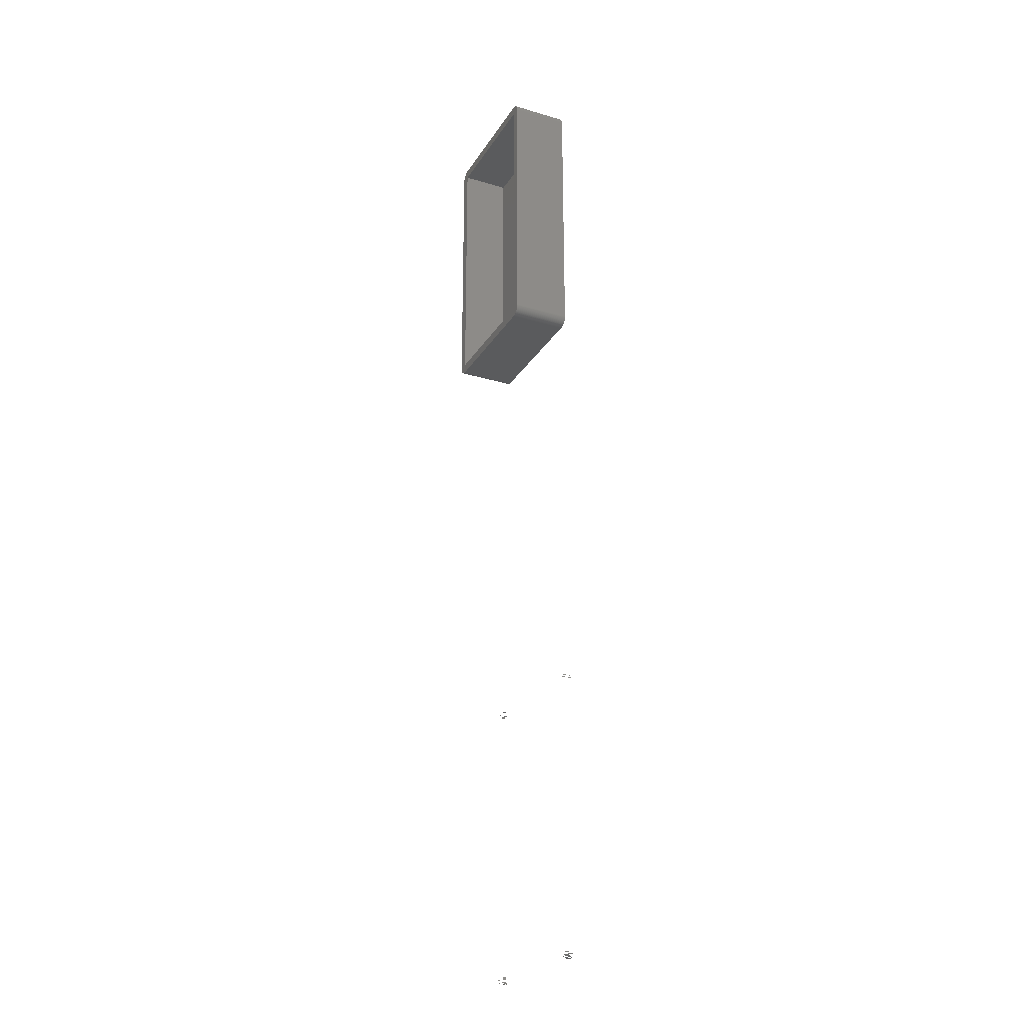
<metadata>
{"format":"stl","ext":"stl","renderer":"f3d","projection":"perspective","resolution":1024,"background":"white","views":[{"elev":-26.1,"azim":65.0,"up":"+Y"}]}
</metadata>
<code>
# stl→obj: 482 verts, 810 faces
v 40.02 -111.4 5
v 40 -111.2 0
v 40 -111.2 5
v 40.02 -111.4 0
v 39.78 -110.1 5
v 39.69 -109.9 0
v 39.69 -109.9 5
v 39.78 -110.1 0
v -35.19 -106.6 0
v -35.46 -106.6 5
v -35.19 -106.6 5
v -35.46 -106.6 0
v -39.2 -108.9 0
v -39.05 -108.7 5
v -39.05 -108.7 0
v -39.2 -108.9 5
v -38.89 -108.5 0
v -38.72 -108.3 5
v -38.72 -108.3 0
v -38.89 -108.5 5
v -35.72 -106.7 5
v -35.72 -106.7 0
v -38.13 -107.7 0
v -38.34 -107.9 5
v -38.13 -107.7 5
v -38.34 -107.9 0
v 35.19 -256.5 0
v 35.46 -256.5 5
v 35.19 -256.5 5
v 35.46 -256.5 0
v 39.2 -254.2 5
v 39.34 -253.9 0
v 39.34 -253.9 5
v 39.2 -254.2 0
v 38.72 -254.8 5
v 38.89 -254.6 0
v 38.89 -254.6 5
v 38.72 -254.8 0
v 35.72 -256.4 0
v 35.99 -256.4 5
v 35.72 -256.4 5
v 35.99 -256.4 0
v 36.24 -256.3 0
v 36.5 -256.2 5
v 36.24 -256.3 5
v 36.5 -256.2 0
v 37.24 -255.9 0
v 37.48 -255.8 5
v 37.24 -255.9 5
v 37.48 -255.8 0
v 36.75 -256.2 0
v 37 -256.1 5
v 36.75 -256.2 5
v 37 -256.1 0
v 38.13 -255.4 0
v 38.34 -255.2 5
v 38.13 -255.4 5
v 38.34 -255.2 0
v 37.7 -255.7 0
v 37.92 -255.5 5
v 37.7 -255.7 5
v 37.92 -255.5 0
v -35.99 -256.4 0
v -35.72 -256.4 5
v -35.99 -256.4 5
v -35.72 -256.4 0
v -38.34 -255.2 0
v -38.13 -255.4 5
v -38.34 -255.2 5
v -38.13 -255.4 0
v -37.24 -255.9 0
v -37 -256.1 5
v -37.24 -255.9 5
v -37 -256.1 0
v -37.7 -255.7 0
v -37.48 -255.8 5
v -37.7 -255.7 5
v -37.48 -255.8 0
v -36.75 -256.2 0
v -36.5 -256.2 5
v -36.75 -256.2 5
v -36.5 -256.2 0
v -38.72 -254.8 0
v -38.89 -254.6 5
v -38.89 -254.6 0
v -38.72 -254.8 5
v -39.34 -253.9 0
v -39.47 -253.7 5
v -39.47 -253.7 0
v -39.34 -253.9 5
v -39.91 -252.5 0
v -39.96 -252.2 5
v -39.96 -252.2 0
v -39.91 -252.5 5
v -40 -251.9 0
v -40.02 -251.7 5
v -40.02 -251.7 0
v -40 -251.9 5
v -39.78 -253 0
v -39.85 -252.7 5
v -39.85 -252.7 0
v -39.78 -253 5
v 40.02 251.4 4.9
v 40.02 251.7 0
v 40.02 251.7 4.9
v 40.02 251.4 0
v -40.02 111.7 5
v -40.02 251.4 4.9
v -40.02 251.4 0
v -40.02 111.7 0
v -40.02 251.4 30.4
v -40.02 111.7 30.4
v -39.34 253.9 0
v -39.2 254.2 4.9
v -39.2 254.2 0
v -39.34 253.9 4.9
v -34.92 251.4 5
v 34.92 111.7 5
v 34.92 251.4 5
v -34.92 111.7 5
v 35.46 256.5 0
v 35.19 256.5 4.9
v 35.46 256.5 4.9
v 35.19 256.5 0
v -40.02 251.7 4.9
v -40.02 251.7 0
v -39.85 252.7 0
v -39.78 253 4.9
v -39.78 253 0
v -39.85 252.7 4.9
v 40.02 111.4 5
v 40.02 111.7 0
v 40.02 111.7 5
v 40.02 111.4 0
v 40.02 251.4 30.4
v 40.02 111.7 30.4
v 38.72 254.8 4.9
v 38.53 255 0
v 38.53 255 4.9
v 38.72 254.8 0
v -34.92 256.5 0
v -35.19 256.5 4.9
v -34.92 256.5 4.9
v -35.19 256.5 0
v 34.92 256.5 4.9
v 34.92 256.5 0
v -39.58 253.5 0
v -39.47 253.7 4.9
v -39.47 253.7 0
v -39.58 253.5 4.9
v 39.69 253.2 4.9
v 39.58 253.5 0
v 39.58 253.5 4.9
v 39.69 253.2 0
v 37.24 255.9 0
v 37 256.1 4.9
v 37.24 255.9 4.9
v 37 256.1 0
v 38.13 255.4 0
v 37.92 255.5 4.9
v 38.13 255.4 4.9
v 37.92 255.5 0
v -37.24 255.9 0
v -37.48 255.8 4.9
v -37.24 255.9 4.9
v -37.48 255.8 0
v -35.46 256.5 0
v -35.72 256.4 4.9
v -35.46 256.5 4.9
v -35.72 256.4 0
v -39.96 252.2 0
v -39.91 252.5 4.9
v -39.91 252.5 0
v -39.96 252.2 4.9
v 39.34 109.2 5
v 39.47 109.4 0
v 39.47 109.4 5
v 39.34 109.2 0
v 39.85 110.4 5
v 39.91 110.6 0
v 39.91 110.6 5
v 39.85 110.4 0
v -35.19 106.6 0
v -34.92 106.6 5
v -35.19 106.6 5
v -34.92 106.6 0
v 34.92 106.6 0
v 35.19 106.6 5
v 34.92 106.6 5
v 35.19 106.6 0
v 39.96 252.2 4.9
v 39.91 252.5 0
v 39.91 252.5 4.9
v 39.96 252.2 0
v 39.2 254.2 4.9
v 39.05 254.4 0
v 39.05 254.4 4.9
v 39.2 254.2 0
v 39.47 253.7 4.9
v 39.34 253.9 0
v 39.34 253.9 4.9
v 39.47 253.7 0
v 36.5 256.2 0
v 36.24 256.3 4.9
v 36.5 256.2 4.9
v 36.24 256.3 0
v 36.75 256.2 0
v 36.75 256.2 4.9
v 38.34 255.2 0
v 38.34 255.2 4.9
v -37.92 255.5 0
v -38.13 255.4 4.9
v -37.92 255.5 4.9
v -38.13 255.4 0
v -36.5 256.2 0
v -36.75 256.2 4.9
v -36.5 256.2 4.9
v -36.75 256.2 0
v -37.7 255.7 0
v -37.7 255.7 4.9
v -40 251.9 4.9
v -40 251.9 0
v -39.69 253.2 4.9
v -39.69 253.2 0
v 39.58 109.6 0
v 39.58 109.6 5
v 39.69 109.9 5
v 39.78 110.1 0
v 39.78 110.1 5
v 39.69 109.9 0
v 40 111.2 5
v 40 111.2 0
v 39.96 110.9 5
v 39.96 110.9 0
v 37.92 107.6 0
v 38.13 107.7 5
v 37.92 107.6 5
v 38.13 107.7 0
v 35.99 106.7 0
v 36.24 106.8 5
v 35.99 106.7 5
v 36.24 106.8 0
v 37.24 107.2 0
v 37.48 107.3 5
v 37.24 107.2 5
v 37.48 107.3 0
v 39.2 108.9 5
v 39.2 108.9 0
v -37.24 107.2 0
v -37 107 5
v -37.24 107.2 5
v -37 107 0
v -35.46 106.6 0
v -35.46 106.6 5
v -39.2 108.9 0
v -39.34 109.2 5
v -39.34 109.2 0
v -39.2 108.9 5
v -38.53 108.1 0
v -38.72 108.3 5
v -38.72 108.3 0
v -38.53 108.1 5
v -39.58 109.6 0
v -39.69 109.9 5
v -39.69 109.9 0
v -39.58 109.6 5
v -39.91 110.6 0
v -39.96 110.9 5
v -39.96 110.9 0
v -39.91 110.6 5
v 40 251.9 4.9
v 40 251.9 0
v 39.85 252.7 4.9
v 39.78 253 0
v 39.78 253 4.9
v 39.85 252.7 0
v 38.89 254.6 4.9
v 38.89 254.6 0
v 35.99 256.4 0
v 35.72 256.4 4.9
v 35.99 256.4 4.9
v 35.72 256.4 0
v 37.7 255.7 0
v 37.48 255.8 4.9
v 37.7 255.7 4.9
v 37.48 255.8 0
v -35.99 256.4 4.9
v -35.99 256.4 0
v -36.24 256.3 4.9
v -36.24 256.3 0
v -37 256.1 0
v -37 256.1 4.9
v -39.05 254.4 4.9
v -39.05 254.4 0
v -38.89 254.6 0
v -38.72 254.8 4.9
v -38.72 254.8 0
v -38.89 254.6 4.9
v 38.89 108.5 5
v 39.05 108.7 0
v 39.05 108.7 5
v 38.89 108.5 0
v 35.72 106.7 0
v 35.72 106.7 5
v 36.5 106.8 0
v 36.75 106.9 5
v 36.5 106.8 5
v 36.75 106.9 0
v 37 107 0
v 37 107 5
v 37.7 107.4 5
v 37.7 107.4 0
v 38.53 108.1 5
v 38.72 108.3 0
v 38.72 108.3 5
v 38.53 108.1 0
v -35.99 106.7 0
v -35.72 106.7 5
v -35.99 106.7 5
v -35.72 106.7 0
v -38.13 107.7 0
v -37.92 107.6 5
v -38.13 107.7 5
v -37.92 107.6 0
v -38.34 107.9 5
v -38.34 107.9 0
v -37.7 107.4 5
v -37.7 107.4 0
v -37.48 107.3 0
v -37.48 107.3 5
v -36.5 106.8 0
v -36.24 106.8 5
v -36.5 106.8 5
v -36.24 106.8 0
v -36.75 106.9 5
v -36.75 106.9 0
v -39.47 109.4 0
v -39.47 109.4 5
v -38.89 108.5 0
v -39.05 108.7 5
v -39.05 108.7 0
v -38.89 108.5 5
v -39.78 110.1 0
v -39.85 110.4 5
v -39.85 110.4 0
v -39.78 110.1 5
v -40.02 111.4 0
v -40.02 111.4 5
v -40 111.2 5
v -40 111.2 0
v 38.34 107.9 0
v 35.46 106.6 0
v -38.34 255.2 0
v -38.53 255 0
v -38.53 255 4.9
v -38.34 255.2 4.9
v 35.46 106.6 5
v 38.34 107.9 5
v 39.96 252.2 30.4
v 39.91 252.5 30.4
v 40.02 251.7 30.4
v -34.92 256.5 30.4
v 34.92 251.4 30.4
v 34.92 256.5 30.4
v -34.92 251.4 30.4
v -35.19 256.5 30.4
v -34.92 111.7 30.4
v -35.46 256.5 30.4
v -35.72 256.4 30.4
v -40.02 111.4 30.4
v -35.99 256.4 30.4
v -35.19 106.6 30.4
v -34.92 106.6 30.4
v -36.24 256.3 30.4
v -35.46 106.6 30.4
v -36.5 256.2 30.4
v -35.72 106.7 30.4
v -36.75 256.2 30.4
v -35.99 106.7 30.4
v -37 256.1 30.4
v -36.24 106.8 30.4
v -37.24 255.9 30.4
v -36.5 106.8 30.4
v -37.48 255.8 30.4
v -36.75 106.9 30.4
v -37.7 255.7 30.4
v -37 107 30.4
v -37.92 255.5 30.4
v -37.24 107.2 30.4
v -38.13 255.4 30.4
v -37.48 107.3 30.4
v -38.34 255.2 30.4
v -37.7 107.4 30.4
v -38.53 255 30.4
v -37.92 107.6 30.4
v -38.72 254.8 30.4
v -38.13 107.7 30.4
v -38.89 254.6 30.4
v -38.34 107.9 30.4
v -39.05 254.4 30.4
v -38.53 108.1 30.4
v -39.2 254.2 30.4
v -38.72 108.3 30.4
v -39.34 253.9 30.4
v -38.89 108.5 30.4
v -39.47 253.7 30.4
v -39.05 108.7 30.4
v -39.58 253.5 30.4
v -39.2 108.9 30.4
v -39.69 253.2 30.4
v -39.34 109.2 30.4
v -39.78 253 30.4
v -39.47 109.4 30.4
v -39.85 252.7 30.4
v -39.58 109.6 30.4
v -39.91 252.5 30.4
v -39.69 109.9 30.4
v -39.96 252.2 30.4
v -39.78 110.1 30.4
v -40 251.9 30.4
v -39.85 110.4 30.4
v -40.02 251.7 30.4
v -39.91 110.6 30.4
v -39.96 110.9 30.4
v -40 111.2 30.4
v 40 251.9 30.4
v 34.92 111.7 30.4
v 40.02 111.4 30.4
v 40 111.2 30.4
v 39.85 252.7 30.4
v 39.96 110.9 30.4
v 39.78 253 30.4
v 39.91 110.6 30.4
v 39.69 253.2 30.4
v 39.85 110.4 30.4
v 39.58 253.5 30.4
v 39.78 110.1 30.4
v 39.47 253.7 30.4
v 39.69 109.9 30.4
v 39.34 253.9 30.4
v 39.58 109.6 30.4
v 39.2 254.2 30.4
v 39.47 109.4 30.4
v 39.05 254.4 30.4
v 39.34 109.2 30.4
v 38.89 254.6 30.4
v 39.2 108.9 30.4
v 38.72 254.8 30.4
v 39.05 108.7 30.4
v 38.53 255 30.4
v 38.89 108.5 30.4
v 38.34 255.2 30.4
v 38.72 108.3 30.4
v 38.13 255.4 30.4
v 38.53 108.1 30.4
v 37.92 255.5 30.4
v 38.34 107.9 30.4
v 37.7 255.7 30.4
v 38.13 107.7 30.4
v 37.48 255.8 30.4
v 37.92 107.6 30.4
v 37.24 255.9 30.4
v 37.7 107.4 30.4
v 37 256.1 30.4
v 37.48 107.3 30.4
v 36.75 256.2 30.4
v 37.24 107.2 30.4
v 36.5 256.2 30.4
v 37 107 30.4
v 36.24 256.3 30.4
v 36.75 106.9 30.4
v 35.99 256.4 30.4
v 36.5 106.8 30.4
v 35.72 256.4 30.4
v 36.24 106.8 30.4
v 35.46 256.5 30.4
v 35.99 106.7 30.4
v 35.19 256.5 30.4
v 35.72 106.7 30.4
v 35.46 106.6 30.4
v 35.19 106.6 30.4
v 34.92 106.6 30.4
f 1 2 3
f 2 1 4
f 5 6 7
f 6 5 8
f 9 10 11
f 10 9 12
f 13 14 15
f 14 13 16
f 17 18 19
f 18 17 20
f 12 21 10
f 21 12 22
f 23 24 25
f 24 23 26
f 27 28 29
f 28 27 30
f 31 32 33
f 32 31 34
f 35 36 37
f 36 35 38
f 39 40 41
f 40 39 42
f 43 44 45
f 44 43 46
f 47 48 49
f 48 47 50
f 51 52 53
f 52 51 54
f 55 56 57
f 56 55 58
f 59 60 61
f 60 59 62
f 63 64 65
f 64 63 66
f 67 68 69
f 68 67 70
f 71 72 73
f 72 71 74
f 75 76 77
f 76 75 78
f 79 80 81
f 80 79 82
f 83 84 85
f 84 83 86
f 87 88 89
f 88 87 90
f 91 92 93
f 92 91 94
f 95 96 97
f 96 95 98
f 99 100 101
f 100 99 102
f 30 41 28
f 41 30 39
f 103 104 105
f 104 103 106
f 107 108 109
f 107 109 110
f 108 107 111
f 111 107 112
f 113 114 115
f 114 113 116
f 117 118 119
f 118 117 120
f 121 122 123
f 122 121 124
f 109 125 126
f 125 109 108
f 127 128 129
f 128 127 130
f 131 132 133
f 132 131 134
f 133 103 135
f 133 135 136
f 103 133 106
f 106 133 132
f 137 138 139
f 138 137 140
f 141 142 143
f 142 141 144
f 124 145 122
f 145 124 146
f 147 148 149
f 148 147 150
f 151 152 153
f 152 151 154
f 155 156 157
f 156 155 158
f 159 160 161
f 160 159 162
f 163 164 165
f 164 163 166
f 167 168 169
f 168 167 170
f 146 143 145
f 143 146 141
f 171 172 173
f 172 171 174
f 173 130 127
f 130 173 172
f 149 116 113
f 116 149 148
f 175 176 177
f 176 175 178
f 179 180 181
f 180 179 182
f 183 184 185
f 184 183 186
f 187 188 189
f 188 187 190
f 191 192 193
f 192 191 194
f 195 196 197
f 196 195 198
f 199 200 201
f 200 199 202
f 203 204 205
f 204 203 206
f 207 205 208
f 205 207 203
f 209 161 210
f 161 209 159
f 211 212 213
f 212 211 214
f 215 216 217
f 216 215 218
f 219 213 220
f 213 219 211
f 126 221 222
f 221 126 125
f 129 223 224
f 223 129 128
f 177 225 226
f 225 177 176
f 227 228 229
f 228 227 230
f 229 182 179
f 182 229 228
f 226 230 227
f 230 226 225
f 231 134 131
f 134 231 232
f 233 232 231
f 232 233 234
f 181 234 233
f 234 181 180
f 235 236 237
f 236 235 238
f 186 189 184
f 189 186 187
f 239 240 241
f 240 239 242
f 243 244 245
f 244 243 246
f 247 178 175
f 178 247 248
f 249 250 251
f 250 249 252
f 253 185 254
f 185 253 183
f 255 256 257
f 256 255 258
f 259 260 261
f 260 259 262
f 263 264 265
f 264 263 266
f 267 268 269
f 268 267 270
f 271 194 191
f 194 271 272
f 105 272 271
f 272 105 104
f 273 274 275
f 274 273 276
f 275 154 151
f 154 275 274
f 193 276 273
f 276 193 192
f 277 140 137
f 140 277 278
f 153 202 199
f 202 153 152
f 279 280 281
f 280 279 282
f 158 208 156
f 208 158 207
f 282 123 280
f 123 282 121
f 283 284 285
f 284 283 286
f 286 157 284
f 157 286 155
f 138 210 139
f 210 138 209
f 170 287 168
f 287 170 288
f 288 289 287
f 289 288 290
f 290 217 289
f 217 290 215
f 291 165 292
f 165 291 163
f 218 292 216
f 292 218 291
f 166 220 164
f 220 166 219
f 115 293 294
f 293 115 114
f 295 296 297
f 296 295 298
f 222 174 171
f 174 222 221
f 224 150 147
f 150 224 223
f 299 300 301
f 300 299 302
f 303 241 304
f 241 303 239
f 305 306 307
f 306 305 308
f 309 245 310
f 245 309 243
f 308 310 306
f 310 308 309
f 246 311 244
f 311 246 312
f 312 237 311
f 237 312 235
f 313 314 315
f 314 313 316
f 301 248 247
f 248 301 300
f 317 318 319
f 318 317 320
f 321 322 323
f 322 321 324
f 259 325 262
f 325 259 326
f 326 323 325
f 323 326 321
f 324 327 322
f 327 324 328
f 329 251 330
f 251 329 249
f 328 330 327
f 330 328 329
f 331 332 333
f 332 331 334
f 252 335 250
f 335 252 336
f 336 333 335
f 333 336 331
f 334 319 332
f 319 334 317
f 320 254 318
f 254 320 253
f 337 266 263
f 266 337 338
f 257 338 337
f 338 257 256
f 339 340 341
f 340 339 342
f 261 342 339
f 342 261 260
f 343 344 345
f 344 343 346
f 345 270 267
f 270 345 344
f 265 346 343
f 346 265 264
f 347 107 110
f 107 347 348
f 269 349 350
f 349 269 268
f 187 132 134
f 132 110 106
f 187 134 232
f 109 106 110
f 187 232 234
f 146 106 109
f 187 234 180
f 106 146 104
f 187 180 182
f 104 146 272
f 187 182 228
f 272 146 194
f 187 228 230
f 194 146 192
f 187 230 225
f 192 146 276
f 187 225 176
f 276 146 274
f 187 176 178
f 274 146 154
f 187 178 248
f 154 146 152
f 187 248 300
f 152 146 202
f 187 300 302
f 132 187 110
f 187 302 314
f 202 146 200
f 187 314 316
f 196 146 278
f 187 316 351
f 278 146 140
f 187 351 238
f 140 146 138
f 187 238 235
f 138 146 209
f 187 235 312
f 209 146 159
f 187 312 246
f 159 146 162
f 187 246 243
f 162 146 283
f 187 243 309
f 283 146 286
f 187 309 308
f 286 146 155
f 187 308 305
f 155 146 158
f 187 305 242
f 158 146 207
f 187 242 239
f 207 146 203
f 187 239 303
f 203 146 206
f 187 303 352
f 206 146 279
f 187 352 190
f 279 146 282
f 282 146 121
f 121 146 124
f 110 187 186
f 200 146 198
f 110 186 183
f 198 146 196
f 110 183 253
f 146 109 141
f 110 253 320
f 141 109 144
f 110 320 317
f 144 109 167
f 110 317 334
f 167 109 170
f 110 334 331
f 170 109 288
f 110 331 336
f 288 109 290
f 110 336 252
f 290 109 215
f 110 252 249
f 215 109 218
f 110 249 329
f 218 109 291
f 110 329 328
f 291 109 163
f 110 328 324
f 163 109 166
f 110 324 321
f 166 109 219
f 110 321 326
f 219 109 211
f 110 326 259
f 211 109 214
f 110 259 261
f 214 109 353
f 110 261 339
f 353 109 354
f 110 339 341
f 354 109 297
f 110 341 255
f 297 109 295
f 110 255 257
f 295 109 294
f 110 257 337
f 294 109 115
f 110 337 263
f 115 109 113
f 110 263 265
f 113 109 149
f 110 265 343
f 149 109 147
f 110 343 345
f 147 109 224
f 110 345 267
f 224 109 129
f 110 267 269
f 129 109 127
f 110 269 350
f 127 109 173
f 110 350 347
f 173 109 171
f 171 109 222
f 222 109 126
f 350 348 347
f 348 350 349
f 197 278 277
f 278 197 196
f 201 198 195
f 198 201 200
f 206 281 204
f 281 206 279
f 162 285 160
f 285 162 283
f 144 169 142
f 169 144 167
f 353 355 356
f 355 353 354
f 294 298 295
f 298 294 293
f 297 355 354
f 355 297 296
f 190 357 188
f 357 190 352
f 352 304 357
f 304 352 303
f 242 307 240
f 307 242 305
f 238 358 236
f 358 238 351
f 351 313 358
f 313 351 316
f 315 302 299
f 302 315 314
f 341 258 255
f 258 341 340
f 214 356 212
f 356 214 353
f 359 193 360
f 193 359 191
f 135 105 361
f 105 135 103
f 362 363 364
f 362 365 363
f 366 365 362
f 365 111 367
f 368 365 366
f 112 367 111
f 369 365 368
f 370 367 112
f 371 365 369
f 367 372 373
f 374 365 371
f 367 375 372
f 376 365 374
f 367 377 375
f 378 365 376
f 367 379 377
f 380 365 378
f 367 381 379
f 382 365 380
f 367 383 381
f 384 365 382
f 367 385 383
f 386 365 384
f 367 387 385
f 388 365 386
f 367 389 387
f 390 365 388
f 367 391 389
f 392 365 390
f 367 393 391
f 394 365 392
f 367 395 393
f 396 365 394
f 367 397 395
f 398 365 396
f 367 399 397
f 400 365 398
f 367 401 399
f 402 365 400
f 367 403 401
f 404 365 402
f 367 405 403
f 406 365 404
f 367 407 405
f 408 365 406
f 367 409 407
f 410 365 408
f 367 411 409
f 412 365 410
f 367 413 411
f 414 365 412
f 367 415 413
f 416 365 414
f 367 417 415
f 418 365 416
f 367 419 417
f 420 365 418
f 367 421 419
f 422 365 420
f 367 423 421
f 365 422 111
f 367 424 423
f 367 425 424
f 367 370 425
f 363 135 361
f 135 363 136
f 363 361 426
f 427 136 363
f 363 426 359
f 136 427 428
f 363 359 360
f 428 427 429
f 363 360 430
f 429 427 431
f 363 430 432
f 431 427 433
f 363 432 434
f 433 427 435
f 363 434 436
f 435 427 437
f 363 436 438
f 437 427 439
f 363 438 440
f 439 427 441
f 363 440 442
f 441 427 443
f 363 442 444
f 443 427 445
f 363 444 446
f 445 427 447
f 363 446 448
f 447 427 449
f 363 448 450
f 449 427 451
f 363 450 452
f 451 427 453
f 363 452 454
f 453 427 455
f 363 454 456
f 455 427 457
f 363 456 458
f 457 427 459
f 363 458 460
f 459 427 461
f 363 460 462
f 461 427 463
f 363 462 464
f 463 427 465
f 363 464 466
f 465 427 467
f 363 466 468
f 467 427 469
f 363 468 470
f 469 427 471
f 363 470 472
f 471 427 473
f 363 472 474
f 473 427 475
f 363 474 476
f 475 427 477
f 363 476 478
f 477 427 479
f 363 478 364
f 479 427 480
f 480 427 481
f 427 482 481
f 367 482 427
f 482 367 373
f 108 422 125
f 422 108 111
f 130 412 128
f 412 130 414
f 143 366 362
f 366 143 142
f 122 364 478
f 364 122 145
f 441 227 439
f 227 441 226
f 428 133 136
f 133 428 131
f 360 273 430
f 273 360 193
f 442 197 444
f 197 442 195
f 161 456 454
f 456 161 160
f 205 470 468
f 470 205 204
f 174 416 172
f 416 174 418
f 125 420 221
f 420 125 422
f 148 404 116
f 404 148 406
f 128 410 223
f 410 128 412
f 150 406 148
f 406 150 408
f 445 177 443
f 177 445 175
f 443 226 441
f 226 443 177
f 435 181 433
f 181 435 179
f 189 481 482
f 481 189 188
f 185 373 372
f 373 185 184
f 184 482 373
f 482 184 189
f 448 139 450
f 139 448 137
f 438 201 440
f 201 438 199
f 280 476 474
f 476 280 123
f 156 466 464
f 466 156 208
f 210 454 452
f 454 210 161
f 114 400 293
f 400 114 402
f 212 392 390
f 392 212 356
f 289 376 374
f 376 289 217
f 145 362 364
f 362 145 143
f 172 414 130
f 414 172 416
f 221 418 174
f 418 221 420
f 223 408 150
f 408 223 410
f 437 179 435
f 179 437 229
f 431 231 429
f 231 431 233
f 433 233 431
f 233 433 181
f 447 175 445
f 175 447 247
f 236 457 459
f 457 236 358
f 241 475 477
f 475 241 240
f 245 465 467
f 465 245 244
f 254 372 375
f 372 254 185
f 250 385 387
f 385 250 335
f 251 387 389
f 387 251 250
f 340 409 258
f 409 340 407
f 270 424 268
f 424 270 423
f 264 419 346
f 419 264 417
f 361 271 426
f 271 361 105
f 426 191 359
f 191 426 271
f 430 275 432
f 275 430 273
f 434 153 436
f 153 434 151
f 432 151 434
f 151 432 275
f 444 277 446
f 277 444 197
f 446 137 448
f 137 446 277
f 440 195 442
f 195 440 201
f 436 199 438
f 199 436 153
f 123 478 476
f 478 123 122
f 204 472 470
f 472 204 281
f 281 474 472
f 474 281 280
f 208 468 466
f 468 208 205
f 139 452 450
f 452 139 210
f 285 460 458
f 460 285 284
f 284 462 460
f 462 284 157
f 160 458 456
f 458 160 285
f 157 464 462
f 464 157 156
f 116 402 114
f 402 116 404
f 296 394 355
f 394 296 396
f 298 396 296
f 396 298 398
f 169 369 368
f 369 169 168
f 168 371 369
f 371 168 287
f 287 374 371
f 374 287 289
f 165 384 382
f 384 165 164
f 217 378 376
f 378 217 216
f 292 382 380
f 382 292 165
f 216 380 378
f 380 216 292
f 164 386 384
f 386 164 220
f 213 390 388
f 390 213 212
f 220 388 386
f 388 220 213
f 439 229 437
f 229 439 227
f 429 131 428
f 131 429 231
f 451 301 449
f 301 451 299
f 455 315 453
f 315 455 313
f 449 247 447
f 247 449 301
f 304 477 479
f 477 304 241
f 307 471 473
f 471 307 306
f 310 467 469
f 467 310 245
f 306 469 471
f 469 306 310
f 244 463 465
f 463 244 311
f 237 459 461
f 459 237 236
f 311 461 463
f 461 311 237
f 319 377 379
f 377 319 318
f 323 395 397
f 395 323 322
f 262 399 401
f 399 262 325
f 332 379 381
f 379 332 319
f 318 375 377
f 375 318 254
f 325 397 399
f 397 325 323
f 322 393 395
f 393 322 327
f 330 389 391
f 389 330 251
f 333 381 383
f 381 333 332
f 262 403 260
f 403 262 401
f 342 407 340
f 407 342 405
f 260 405 342
f 405 260 403
f 338 415 266
f 415 338 413
f 258 411 256
f 411 258 409
f 256 413 338
f 413 256 411
f 348 112 107
f 112 348 370
f 268 425 349
f 425 268 424
f 349 370 348
f 370 349 425
f 344 423 270
f 423 344 421
f 142 368 366
f 368 142 169
f 293 398 298
f 398 293 400
f 356 394 392
f 394 356 355
f 188 480 481
f 480 188 357
f 453 299 451
f 299 453 315
f 357 479 480
f 479 357 304
f 240 473 475
f 473 240 307
f 358 455 457
f 455 358 313
f 327 391 393
f 391 327 330
f 335 383 385
f 383 335 333
f 346 421 344
f 421 346 419
f 266 417 264
f 417 266 415
f 367 117 365
f 117 367 120
f 118 363 119
f 363 118 427
f 118 367 427
f 367 118 120
f 117 363 365
f 363 117 119

</code>
